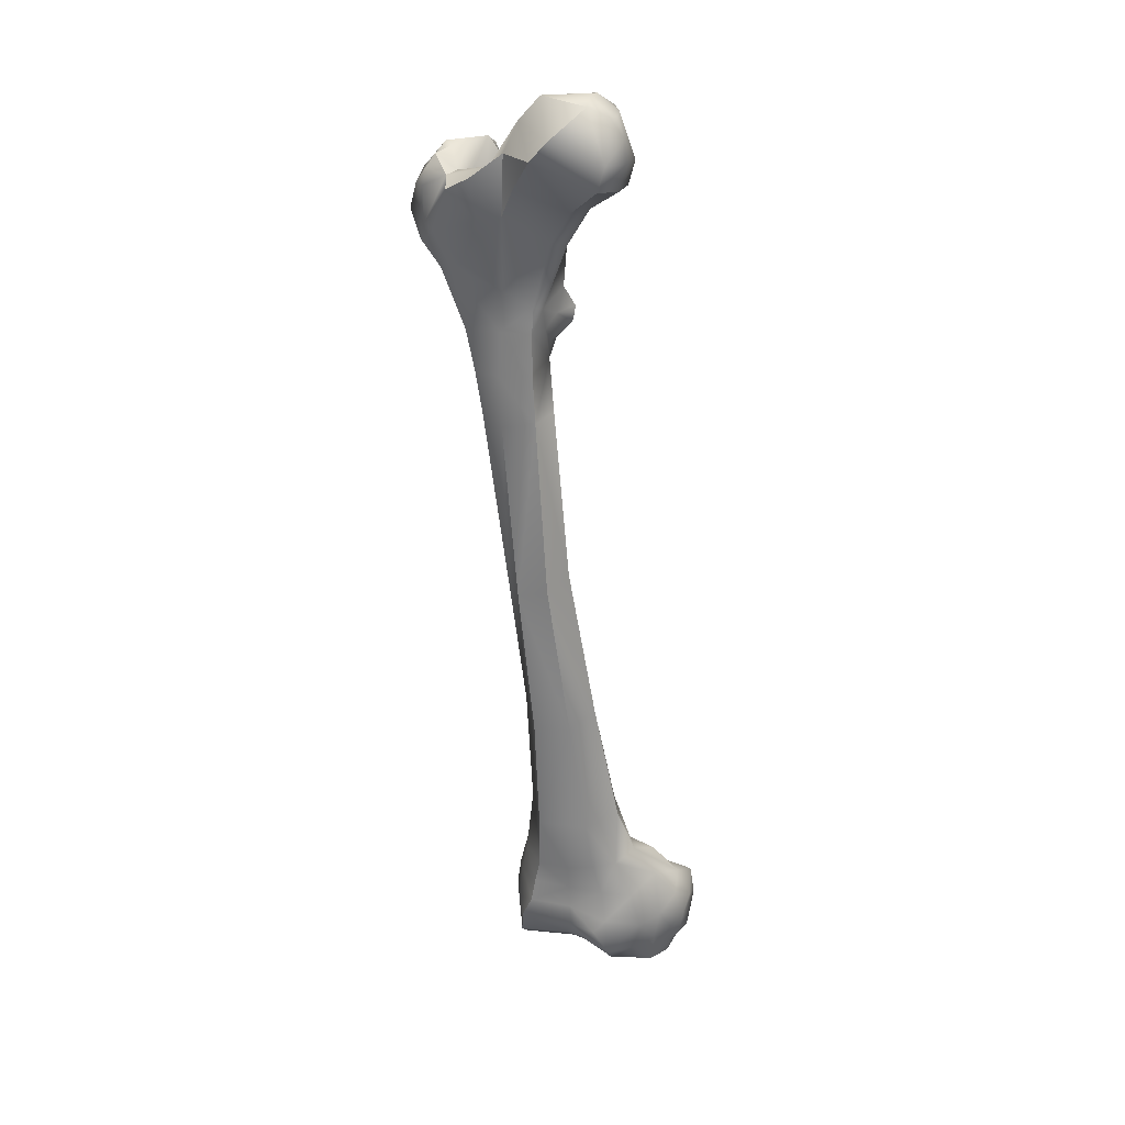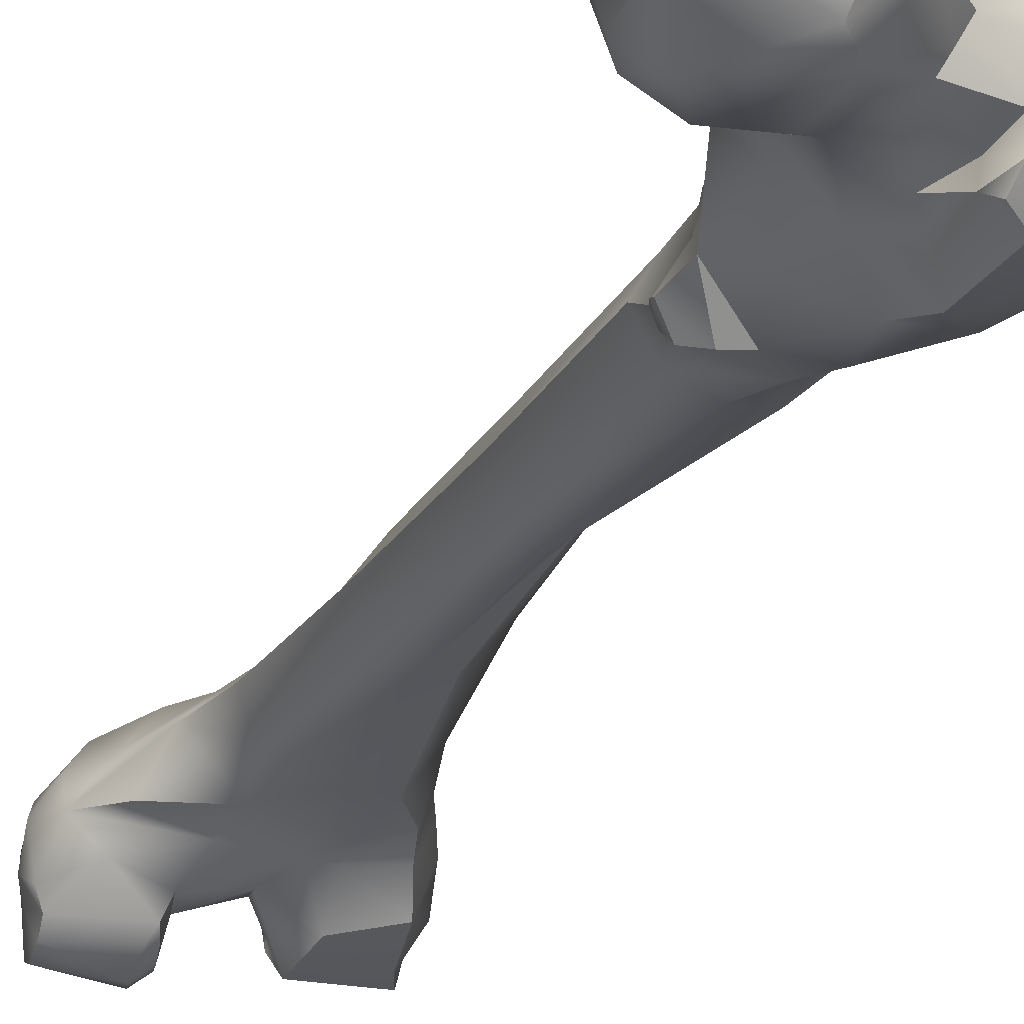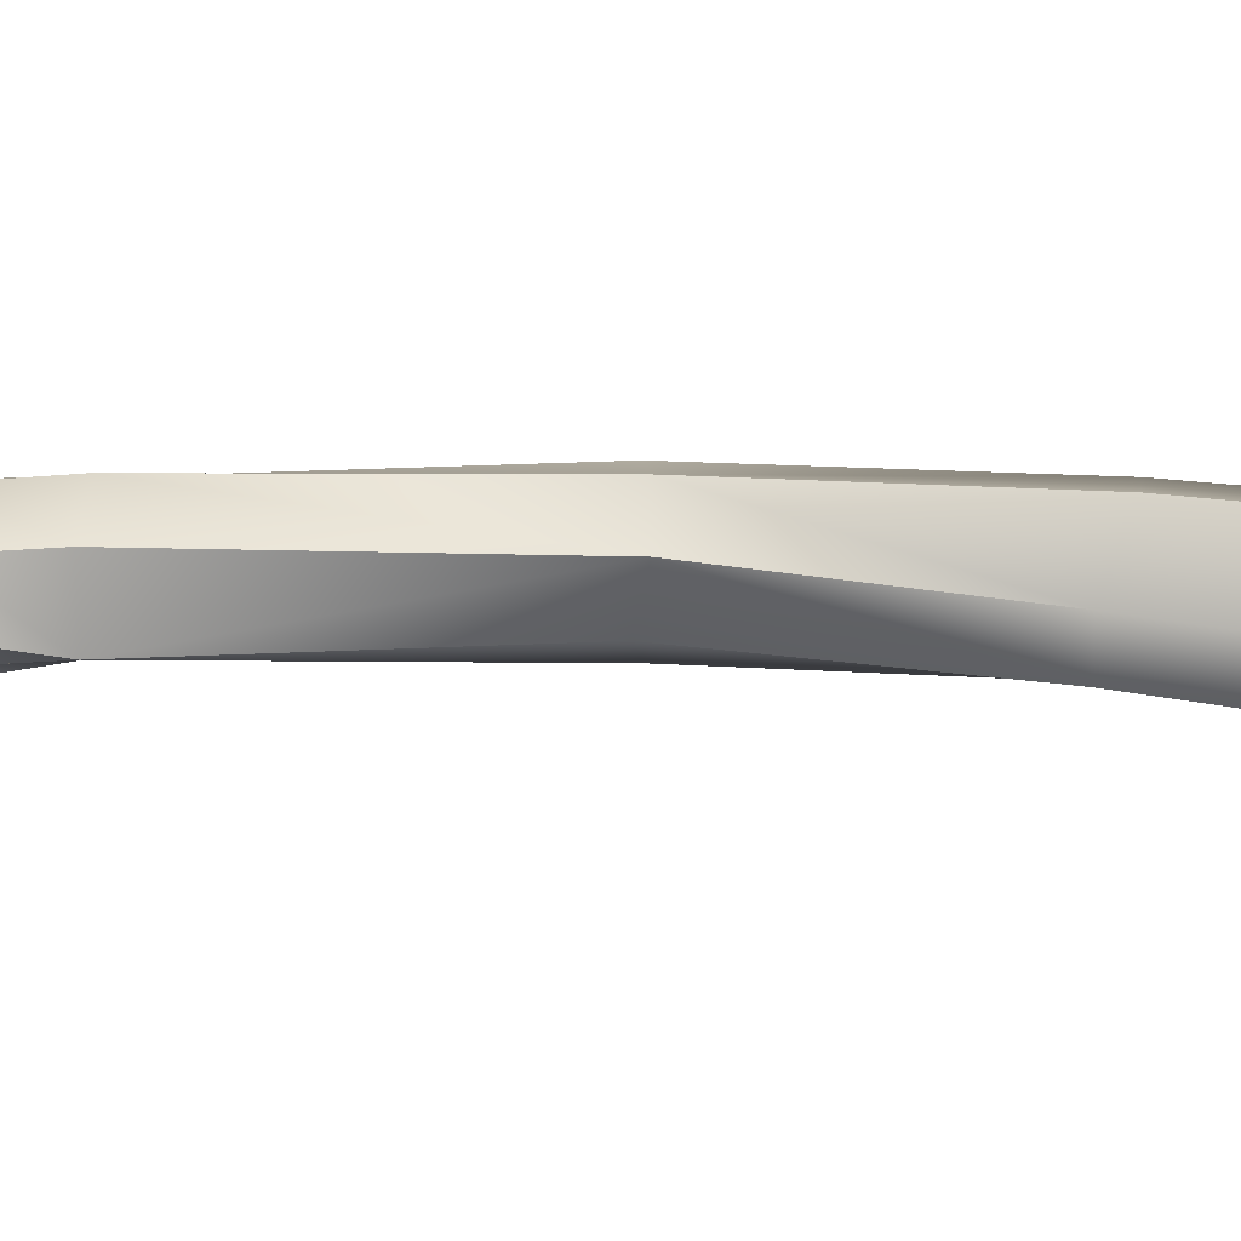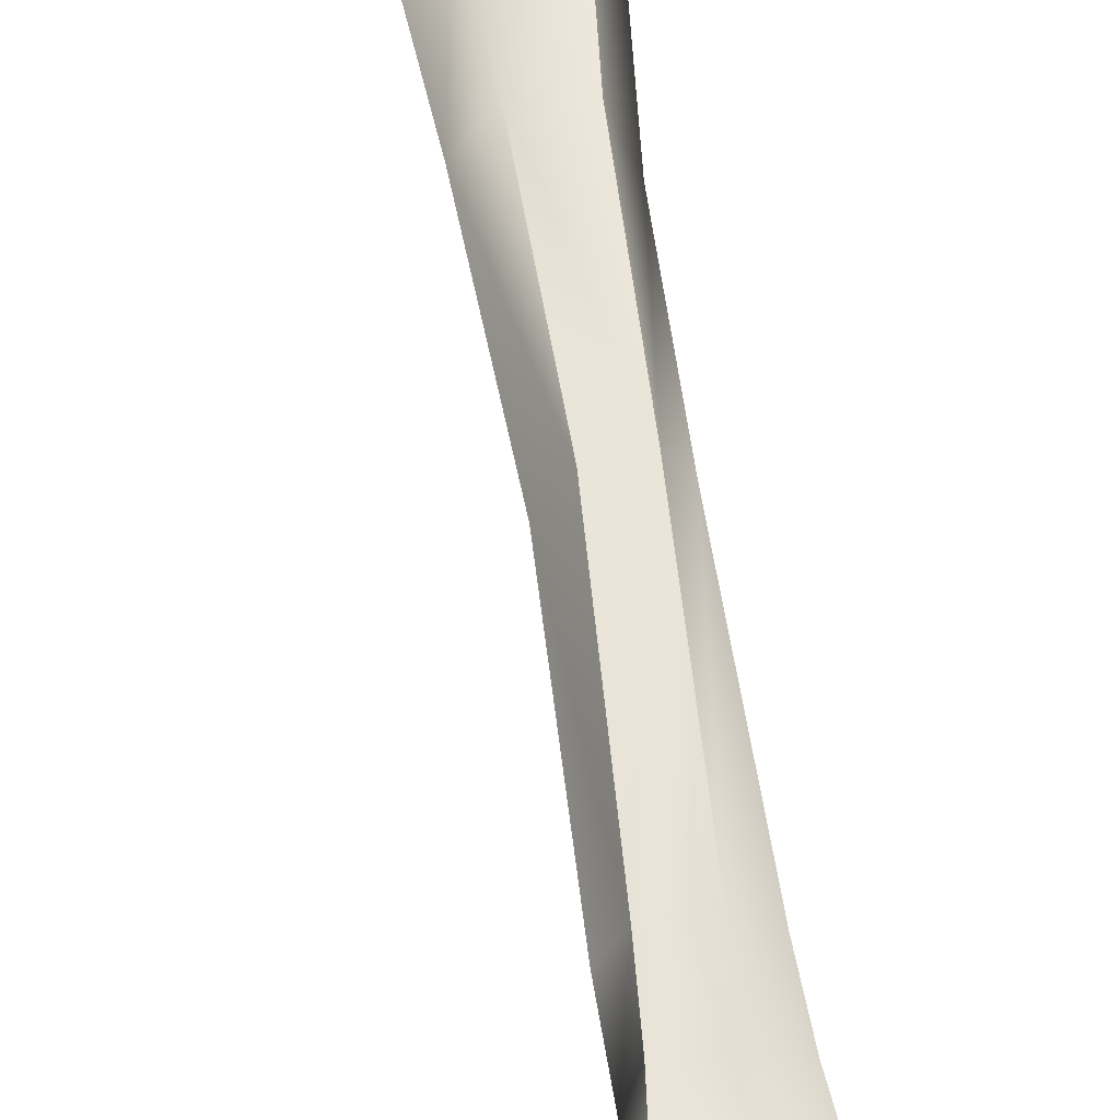
<metadata>
{"format":"obj","ext":"obj","renderer":"f3d","projection":"perspective","resolution":1024,"background":"white","views":[{"elev":26.9,"azim":9.8,"up":"+Y"},{"elev":-19.0,"azim":167.4,"up":"+Z"},{"elev":4.1,"azim":-81.2,"up":"+Z"},{"elev":60.6,"azim":178.0,"up":"+Z"}]}
</metadata>
<code>
o skeleton.010_skeleton.013
v -1.285 7.405 0.05035
v -0.9558 7.158 -0.116
v -1.095 7.872 -0.384
v 2.432 -6.62 -0.9716
v 1.872 -6.316 -0.7861
v 2.238 -6.299 -0.4202
v 0.04475 -6.457 -1.317
v 0.242 -7.243 -1.507
v -0.7015 -7.212 -1.415
v -0.6685 -6.27 -1.206
v -0.2507 8.338 1.686
v -0.7891 8.284 1.028
v -0.5935 7.763 1.242
v -0.2334 8.605 -0.03055
v -0.004447 8.952 0.1006
v 0.8077 8.362 -0.06875
v -1.165 3.5 -0.1303
v -1.459 4.325 0.005146
v -1.093 4.464 -0.1945
v 0.05005 0.4867 0.02094
v 0.4045 -2.271 -0.1103
v -0.2764 0.3518 -0.1811
v -0.7412 3.484 -0.1485
v -0.2797 3.6 0.07205
v -1.244 7.127 0.9987
v -1.993 6.893 0.8138
v -1.547 6.337 0.8089
v -1.422 7.873 -0.6402
v -1.211 8.046 -0.4926
v -0.6723 -5.649 0.1709
v -0.784 -6.226 0.07444
v -0.438 -6.171 0.5499
v -0.3445 -5.727 0.5725
v 2.397 -7.147 -0.1168
v 2.475 -7.43 -0.6858
v 2.531 -7.006 -0.7922
v 2.491 -6.798 -0.37
v 1.355 -6.795 -1.375
v 1.57 -7.157 -1.634
v 1.338 -7.121 -1.47
v 0.8108 7.846 1.499
v 1.1 7.774 1.132
v 1.232 8.255 1.228
v 0.943 8.289 1.557
v 2.357 -6.924 -1.377
v 2.378 -7.269 -1.489
v 0.7267 -7.831 -0.08596
v 0.8039 -7.809 -0.3968
v 1.035 -7.902 -0.5438
v -0.7173 -7.727 0.1345
v -0.797 -7.324 0.2108
v -0.894 -7.206 -0.1351
v 2.455 -7.138 -1.049
v -2.206 6.951 0.6683
v -1.709 7.699 1.187
v 0.1537 5.106 -0.1342
v -0.133 4.777 -0.1371
v 0.07685 5.03 -0.263
v 0.1162 -2.329 -0.2936
v -0.502 5.278 -0.4436
v -0.2136 5.319 -0.48
v -0.2367 9.157 0.6876
v 0.6676 9.22 0.6334
v -1.578 8.154 -0.01575
v -1.479 7.729 0.236
v -1.29 8.216 -0.2895
v 0.2798 -7.091 0.6152
v 0.4355 -7.416 0.5209
v 1.033 -7.549 0.7759
v 1.879 -7.443 0.301
v 1.514 -7.563 0.5195
v 1.825 -8.058 0.1675
v 1.191 8.641 1.158
v 2.167 -7.267 0.1017
v 2.151 -7.746 -0.06736
v 2.322 -7.495 -0.1019
v -0.601 -4.644 -0.1312
v -0.6917 -5.567 -0.3222
v -2.307 7.764 0.1269
v -2.112 7.463 -0.4422
v -2.322 7.228 -0.2255
v -1.299 3.493 0.5282
v -1.439 4.32 0.4801
v -0.06865 3.655 0.4562
v 0.2036 0.5216 0.497
v -0.8215 7.244 1.054
v -1.326 7.894 1.17
v -2.363 7.586 0.509
v -2.283 7.029 0.5408
v -2.19 7.623 0.7656
v 2.344 -7.967 -1.02
v 2.38 -7.616 -1.383
v 2.438 -7.486 -0.8878
v -0.8965 -6.783 -0.05866
v -0.936 -6.528 -0.5682
v -1.01 -7.048 -0.5728
v 1.186 -7.377 -0.9595
v 1.302 -7.488 -1.436
v 1.266 -7.857 -1.092
v 1.149 -7.61 -0.7974
v 0.312 -6.037 -0.7835
v 0.003854 -6.077 -0.8018
v -0.05605 -5.694 -0.7257
v 0.5636 7.37 0.8546
v -0.04895 6.789 0.8862
v 0.2016 6.715 0.7027
v 1.497 -7.989 -1.239
v 1.514 -7.562 -1.583
v 2.438 -7.606 -0.4318
v -0.7569 -7.57 -0.1938
v -0.5818 -7.838 -0.1774
v -1.963 8.171 -0.03425
v -0.9608 7.98 0.4764
v -0.8446 7.945 0.2746
v -0.8951 3.492 0.9299
v -0.9581 4.397 0.8652
v -0.3622 4.458 0.8657
v -0.9241 5.167 0.7985
v -1.617 5.052 0.3772
v 0.6104 9.156 1.31
v 0.03595 8.667 1.726
v 0.9576 9.004 1.271
v 1.175 8.187 0.2586
v 0.9385 9.03 0.577
v 2.094 -8.073 -0.1796
v 1.287 -8.172 -0.418
v -0.9339 -6.87 -1.028
v -0.3314 -4.747 0.6539
v -1.653 7.841 0.53
v -1.808 8.151 0.185
v -2.039 8.07 0.4219
v -0.5994 8.75 0.6841
v -0.2359 -4.637 -0.6063
v -0.2117 -2.235 -0.2928
v 0.2274 -4.809 -0.5164
v -1.023 7.152 -0.5185
v -0.6644 6.699 -0.1935
v -2.154 7.894 0.6586
v -1.768 7.837 0.8409
v -0.8188 -6.862 0.1969
v 1.49 -6.736 -1.393
v 1.393 -6.585 -1.245
v 1.277 -6.549 -0.9889
v 1.309 8.203 0.7158
v 1.054 8.99 0.8142
v 1.054 8.968 1.052
v 1.117 -5.641 0.4818
v 1.449 -6.332 0.5304
v 1.832 -6.075 0.05764
v 1.444 -5.482 0.1542
v -0.8925 -7.451 -0.6131
v 0.163 6.698 0.4831
v 0.6021 7.391 0.672
v -1.037 7.995 0.897
v 0.1907 5.376 -0.1865
v 0.01485 5.758 -0.03695
v -0.05935 5.37 0.2338
v 0.1914 5.261 -0.1516
v -0.4882 0.4067 -0.03445
v -0.8909 0.2265 0.4757
v 0.01815 5.204 -0.4263
v -1.096 7.977 0.714
v 0.6747 -2.351 0.3648
v 0.2906 -2.474 0.8935
v 0.5731 -4.723 0.7095
v 1.055 -7.969 0.3878
v 1.152 -8.08 -0.07016
v -1.778 6.222 0.6618
v -2.008 6.108 0.3865
v 0.5846 -6.632 -0.8982
v 1.222 -7.126 -1.031
v 1.111 -7.766 -0.6527
v 0.5893 -7.405 -0.5213
v 0.5496 -7.229 -0.812
v 1.196 7.779 0.7121
v -1.155 5.082 -0.4273
v -1.405 5.097 -0.2444
v -1.778 6.29 -0.3799
v -1.636 5.055 0.08505
v -0.2086 4.505 0.09805
v -0.3182 3.573 0.8759
v -0.2848 7.585 -0.002852
v 0.1578 7.567 0.1618
v -1.864 7.716 -0.5682
v -1.654 8.023 -0.4013
v -2.147 6.72 0.6662
v -2.338 6.587 0.3908
v 0.1657 -7.398 0.4664
v -0.7025 -7.038 0.5423
v 1.317 -6.893 -1.193
v 0.2516 -5.693 -0.6343
v 0.8475 -5.498 -0.5045
v 0.9768 -4.576 -0.2401
v 1.111 -4.619 0.2533
v -0.7952 -7.635 -1.455
v 0.2359 -6.225 0.6048
v 0.8711 -6.26 0.6225
v 0.6948 -5.683 0.6096
v 0.2141 -5.744 0.6451
v -2.28 6.591 0.07985
v -2.514 7.106 0.3407
v -2.05 6.654 -0.34
v -0.3618 4.391 -0.1038
v -0.6539 -2.28 0.1826
v -0.1647 6.892 0.06445
v 0.5909 9.256 0.8533
v 0.7414 -7.128 0.761
v 0.9522 -6.895 0.6903
v 0.2387 -6.686 0.582
v -0.8709 5.899 0.787
v -0.2151 5.577 0.656
v -0.1743 5.212 0.6528
v -0.3666 5.189 0.8721
v -1.781 6.754 -0.6134
v 0.3991 -7.775 -0.1769
v -0.7378 -7.48 0.411
v 0.4373 -7.714 -0.4694
v 0.4942 -7.598 -0.4863
v 0.8222 -7.712 -0.4506
v 2.337 -6.791 -1.174
v 0.7266 -4.673 -0.3511
v 0.3798 -7.73 -0.7618
v -0.7351 -7.912 -0.6719
v 1.626 -6.986 0.5613
v -0.8128 -7.851 -1.019
v -0.6411 0.2614 0.9331
v -0.3497 5.652 0.8215
v 0.6179 7.919 -0.1461
v -0.01685 7.876 -0.1285
v -0.8548 -7.293 -1.032
v 0.3136 7.366 1.074
v -2.027 6.149 0.07595
v -0.1032 0.399 0.989
v -0.6138 7.871 0.07315
v 0.3209 -7.499 -0.8691
v 1.734 -5.821 -0.434
v 1.024 -6.073 -0.6557
v -0.939 4.369 -0.2868
v -0.1721 4.851 0.1745
v -0.3828 -2.516 0.8385
v 2.24 -6.572 -0.02026
v -0.3144 6.086 -0.217
v -0.8235 -6.068 -0.3813
v 2.305 -7.817 -0.5978
v 0.2451 -7.759 0.07884
v 0.515 -7.777 0.17
v -0.9514 6.432 -0.653
v -0.4231 8.161 0.05695
v -1.185 6.913 -0.7581
v 1.991 -6.828 0.3432
v -0.5572 -5.505 -0.6139
v -0.5936 -5.87 -0.8187
v 0.3403 -7.573 -1.199
v -1.624 6.254 -0.5998
v -0.5126 -6.614 0.5827
v 0.3596 -7.635 -0.7062
v 1.004 7.764 0.2002
f 1 2 3
f 4 5 6
f 7 8 9
f 9 10 7
f 11 12 13
f 14 15 16
f 17 18 19
f 20 21 22
f 20 22 23
f 20 23 24
f 25 26 27
f 28 29 3
f 30 31 32
f 32 33 30
f 34 35 36
f 37 34 36
f 38 39 40
f 41 42 43
f 43 44 41
f 45 46 39
f 47 48 49
f 50 51 52
f 46 45 53
f 54 26 55
f 56 57 58
f 22 21 59
f 57 60 61
f 62 63 15
f 64 65 66
f 67 68 69
f 70 71 72
f 73 44 43
f 74 70 75
f 74 75 76
f 77 78 30
f 1 3 66
f 79 80 81
f 17 82 83
f 24 84 85
f 25 86 87
f 88 89 90
f 91 92 93
f 94 95 96
f 97 98 99
f 97 99 100
f 101 102 103
f 104 105 106
f 107 108 92
f 92 91 107
f 93 35 109
f 110 111 50
f 112 64 66
f 65 113 114
f 82 115 116
f 116 83 82
f 116 117 118
f 116 118 119
f 119 83 116
f 120 121 44
f 44 122 120
f 123 16 124
f 33 77 30
f 107 91 125
f 125 126 107
f 127 10 9
f 74 76 34
f 33 128 77
f 129 130 131
f 15 14 132
f 132 62 15
f 133 134 135
f 136 2 137
f 114 1 65
f 131 138 139
f 52 51 140
f 140 94 52
f 141 38 142
f 5 142 143
f 73 144 145
f 145 146 73
f 46 92 108
f 39 46 108
f 147 148 149
f 149 150 147
f 111 110 151
f 106 152 153
f 55 154 139
f 155 156 157
f 157 158 155
f 17 159 160
f 161 155 158
f 158 58 161
f 12 132 162
f 12 162 154
f 163 164 165
f 166 167 72
f 119 118 168
f 168 169 119
f 170 143 171
f 172 100 99
f 100 173 174
f 175 42 104
f 153 175 104
f 176 177 178
f 179 177 19
f 84 180 181
f 182 183 137
f 184 112 185
f 169 168 186
f 186 187 169
f 188 67 189
f 190 143 142
f 101 191 192
f 193 194 150
f 195 9 8
f 196 197 198
f 196 198 199
f 200 201 81
f 200 81 202
f 201 79 81
f 180 203 57
f 160 159 134
f 134 204 160
f 156 205 152
f 62 121 120
f 206 122 146
f 206 146 145
f 145 63 206
f 95 10 127
f 72 125 75
f 73 122 44
f 12 154 87
f 207 208 209
f 165 199 198
f 105 86 210
f 106 211 152
f 212 213 180
f 22 159 17
f 80 214 202
f 202 81 80
f 215 50 111
f 140 216 189
f 217 218 219
f 5 4 220
f 192 191 135
f 135 221 192
f 222 217 223
f 208 224 148
f 148 197 208
f 223 151 225
f 185 66 29
f 29 28 185
f 129 162 65
f 226 115 160
f 21 193 221
f 227 211 106
f 14 228 229
f 101 170 7
f 72 71 166
f 67 188 68
f 201 200 187
f 172 219 100
f 9 195 230
f 231 104 41
f 231 41 11
f 231 11 13
f 169 187 232
f 169 232 179
f 179 119 169
f 59 221 135
f 233 181 226
f 114 234 2
f 112 130 64
f 94 140 31
f 209 208 197
f 8 174 235
f 192 236 237
f 238 24 23
f 223 215 111
f 33 32 196
f 196 199 33
f 53 93 92
f 92 46 53
f 54 139 90
f 157 239 56
f 240 204 77
f 128 240 77
f 27 210 86
f 27 86 25
f 86 13 12
f 218 173 219
f 241 37 6
f 129 65 64
f 168 118 210
f 47 167 166
f 8 7 170
f 228 183 182
f 60 242 156
f 164 233 226
f 164 226 240
f 214 80 184
f 90 139 138
f 95 94 31
f 31 243 95
f 244 93 109
f 223 217 215
f 238 203 24
f 192 150 236
f 215 217 48
f 47 215 48
f 188 245 246
f 68 188 246
f 202 178 232
f 232 200 202
f 79 131 112
f 2 1 114
f 181 115 226
f 59 21 221
f 242 247 137
f 14 248 114
f 230 127 9
f 37 36 4
f 136 249 28
f 28 3 136
f 99 107 126
f 126 49 99
f 166 69 68
f 246 166 68
f 194 165 147
f 150 194 147
f 227 210 118
f 227 118 213
f 212 157 211
f 21 163 193
f 115 82 160
f 162 113 65
f 129 131 139
f 151 230 225
f 34 250 74
f 223 225 222
f 144 123 124
f 124 145 144
f 101 7 102
f 190 142 38
f 51 50 216
f 215 245 50
f 139 154 162
f 139 162 129
f 17 23 22
f 180 239 212
f 211 156 152
f 132 14 113
f 162 132 113
f 236 150 6
f 69 166 71
f 89 186 54
f 251 77 133
f 75 244 109
f 127 96 95
f 206 120 122
f 120 206 62
f 60 203 238
f 20 85 163
f 57 61 161
f 131 79 88
f 138 131 88
f 102 252 251
f 148 224 250
f 8 253 195
f 193 150 192
f 101 237 143
f 126 167 47
f 189 216 188
f 23 17 19
f 184 185 28
f 157 156 211
f 226 160 204
f 19 18 179
f 254 176 178
f 11 132 12
f 253 235 222
f 253 222 225
f 253 225 195
f 34 76 109
f 174 170 171
f 171 97 174
f 173 235 174
f 224 208 69
f 194 163 165
f 121 11 41
f 41 44 121
f 242 137 205
f 17 160 82
f 249 247 254
f 248 229 182
f 104 106 153
f 111 151 223
f 71 70 224
f 102 7 10
f 43 144 73
f 101 103 191
f 72 167 126
f 255 189 67
f 67 209 255
f 168 27 26
f 26 186 168
f 54 90 89
f 137 247 136
f 134 59 135
f 176 254 247
f 247 60 176
f 12 87 86
f 252 243 78
f 78 251 252
f 241 6 149
f 2 136 3
f 256 235 173
f 173 218 256
f 208 207 69
f 165 198 147
f 105 231 13
f 105 13 86
f 18 83 119
f 179 18 119
f 181 233 85
f 85 84 181
f 55 26 25
f 112 66 185
f 96 127 230
f 230 151 96
f 72 126 125
f 101 192 237
f 104 231 105
f 10 252 102
f 241 250 34
f 241 34 37
f 96 52 94
f 93 244 91
f 248 182 234
f 249 254 214
f 163 85 233
f 163 233 164
f 176 238 19
f 176 19 177
f 79 112 80
f 199 165 128
f 199 128 33
f 71 224 69
f 125 91 244
f 75 125 244
f 221 193 192
f 34 109 35
f 77 251 78
f 65 1 66
f 62 206 63
f 57 203 60
f 240 226 204
f 56 239 57
f 89 88 201
f 19 238 23
f 140 51 216
f 49 126 47
f 39 141 45
f 175 257 123
f 144 175 123
f 38 141 39
f 250 224 70
f 70 74 250
f 102 251 103
f 130 112 131
f 161 58 57
f 21 20 163
f 60 238 176
f 16 228 14
f 234 114 248
f 195 225 230
f 76 75 109
f 251 133 103
f 89 187 186
f 256 222 235
f 150 149 6
f 257 175 153
f 232 178 177
f 177 179 232
f 213 117 180
f 116 115 181
f 181 117 116
f 182 137 2
f 234 182 2
f 3 29 66
f 52 96 151
f 151 110 52
f 171 40 98
f 171 98 97
f 141 142 220
f 220 45 141
f 211 227 213
f 211 213 212
f 39 108 98
f 40 39 98
f 53 36 35
f 35 93 53
f 50 52 110
f 215 47 246
f 246 245 215
f 55 139 54
f 183 153 152
f 152 205 183
f 134 133 77
f 204 134 77
f 212 239 157
f 121 62 132
f 132 11 121
f 124 16 15
f 124 15 63
f 69 207 67
f 70 72 75
f 73 146 122
f 4 6 37
f 252 10 95
f 95 243 252
f 114 113 14
f 242 60 247
f 18 17 83
f 24 85 20
f 25 87 55
f 88 90 138
f 220 4 36
f 53 220 36
f 255 140 189
f 190 38 40
f 5 220 142
f 144 43 42
f 144 42 175
f 98 108 107
f 98 107 99
f 149 148 250
f 250 241 149
f 232 187 200
f 214 254 178
f 249 214 184
f 184 28 249
f 59 134 159
f 156 61 60
f 229 228 182
f 8 170 174
f 47 166 246
f 27 168 210
f 64 130 129
f 219 172 49
f 48 219 49
f 173 100 219
f 104 42 41
f 61 156 155
f 155 161 61
f 22 59 159
f 56 158 157
f 178 202 214
f 103 133 135
f 103 135 191
f 197 148 147
f 197 147 198
f 190 40 171
f 236 6 237
f 257 228 16
f 123 257 16
f 8 235 253
f 209 197 196
f 31 140 255
f 255 32 31
f 247 249 136
f 55 87 154
f 180 84 24
f 180 24 203
f 128 165 164
f 164 240 128
f 158 56 58
f 257 153 183
f 183 228 257
f 101 143 170
f 256 218 217
f 201 187 89
f 186 26 54
f 217 222 256
f 174 97 100
f 248 14 229
f 105 227 106
f 118 117 213
f 180 117 181
f 183 205 137
f 184 80 112
f 243 31 30
f 30 78 243
f 255 209 196
f 255 196 32
f 190 171 143
f 5 143 237
f 6 5 237
f 219 48 217
f 50 245 188
f 216 50 188
f 45 220 53
f 201 88 79
f 57 239 180
f 163 194 193
f 156 242 205
f 105 210 227
f 145 124 63
f 207 209 67
f 99 49 172

</code>
